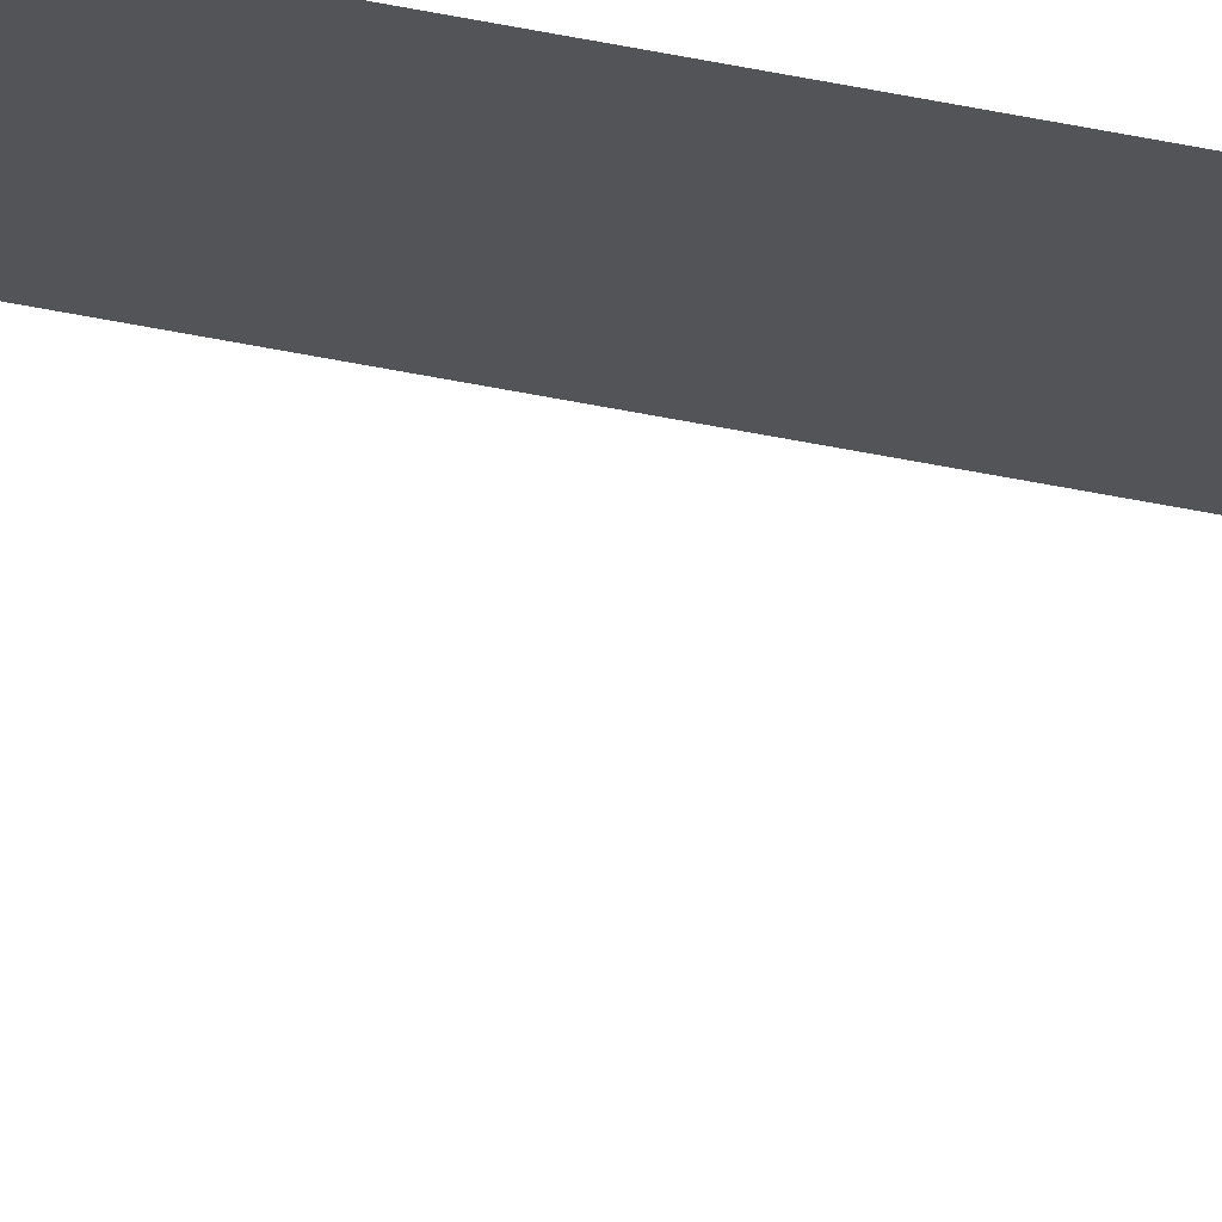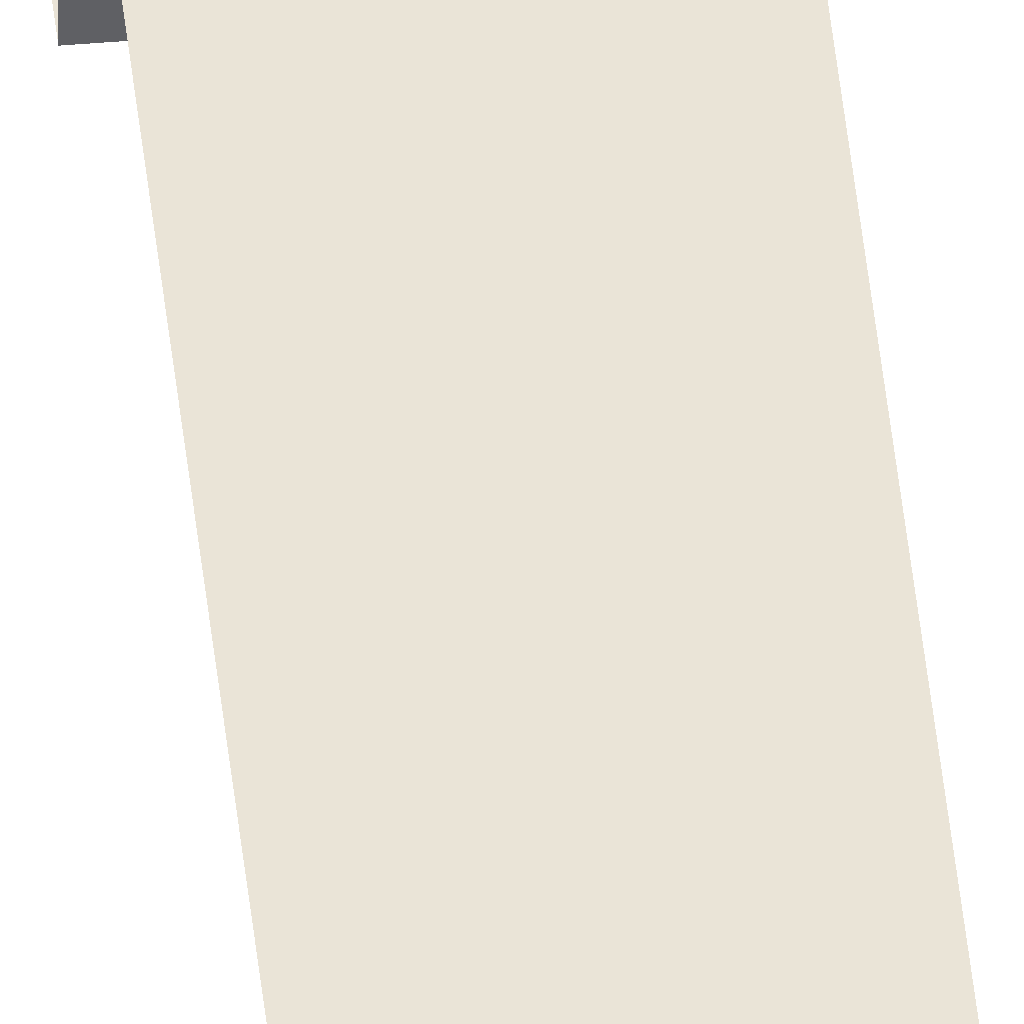
<metadata>
{"format":"obj","ext":"obj","renderer":"f3d","projection":"perspective","resolution":1024,"background":"white","views":[{"elev":-23.3,"azim":66.2,"up":"+Z"},{"elev":43.7,"azim":-5.7,"up":"+Z"}]}
</metadata>
<code>
g Uptown_STR_Base_RegionBorder_01
v 41.85 35.54 2.46
v 41.65 35.54 2.46
v 41.65 35.54 2.66
v 41.85 35.54 2.66
v 41.65 29.56 2.46
v 41.85 29.56 2.46
v 41.85 29.56 2.66
v 41.65 29.56 2.66
v 41.85 29.56 2.46
v 41.65 29.56 2.46
v 41.65 35.54 2.46
v 41.85 35.54 2.46
v 41.85 20.95 2.66
v 41.85 20.95 2.65
v 41.65 20.95 2.65
v 41.65 20.95 2.66
v 41.85 35.54 2.66
v 41.65 35.54 2.66
v 41.65 37.55 2.66
v 41.85 37.55 2.66
v 41.65 29.56 2.66
v 41.85 29.56 2.66
v 41.85 20.95 2.66
v 41.65 20.95 2.66
v 41.65 24.55 2.66
v 41.65 37.55 2.66
v 41.65 37.55 2.65
v 41.85 37.55 2.65
v 41.85 37.55 2.66
g Uptown_STR_Base_RegionBorder_01_0
f 3 2 1
f 4 3 1
f 7 6 5
f 8 7 5
f 11 10 9
f 12 11 9
f 15 14 13
f 16 15 13
f 19 18 17
f 20 19 17
f 23 22 21
f 21 24 23
f 21 25 24
f 28 27 26
f 29 28 26

</code>
